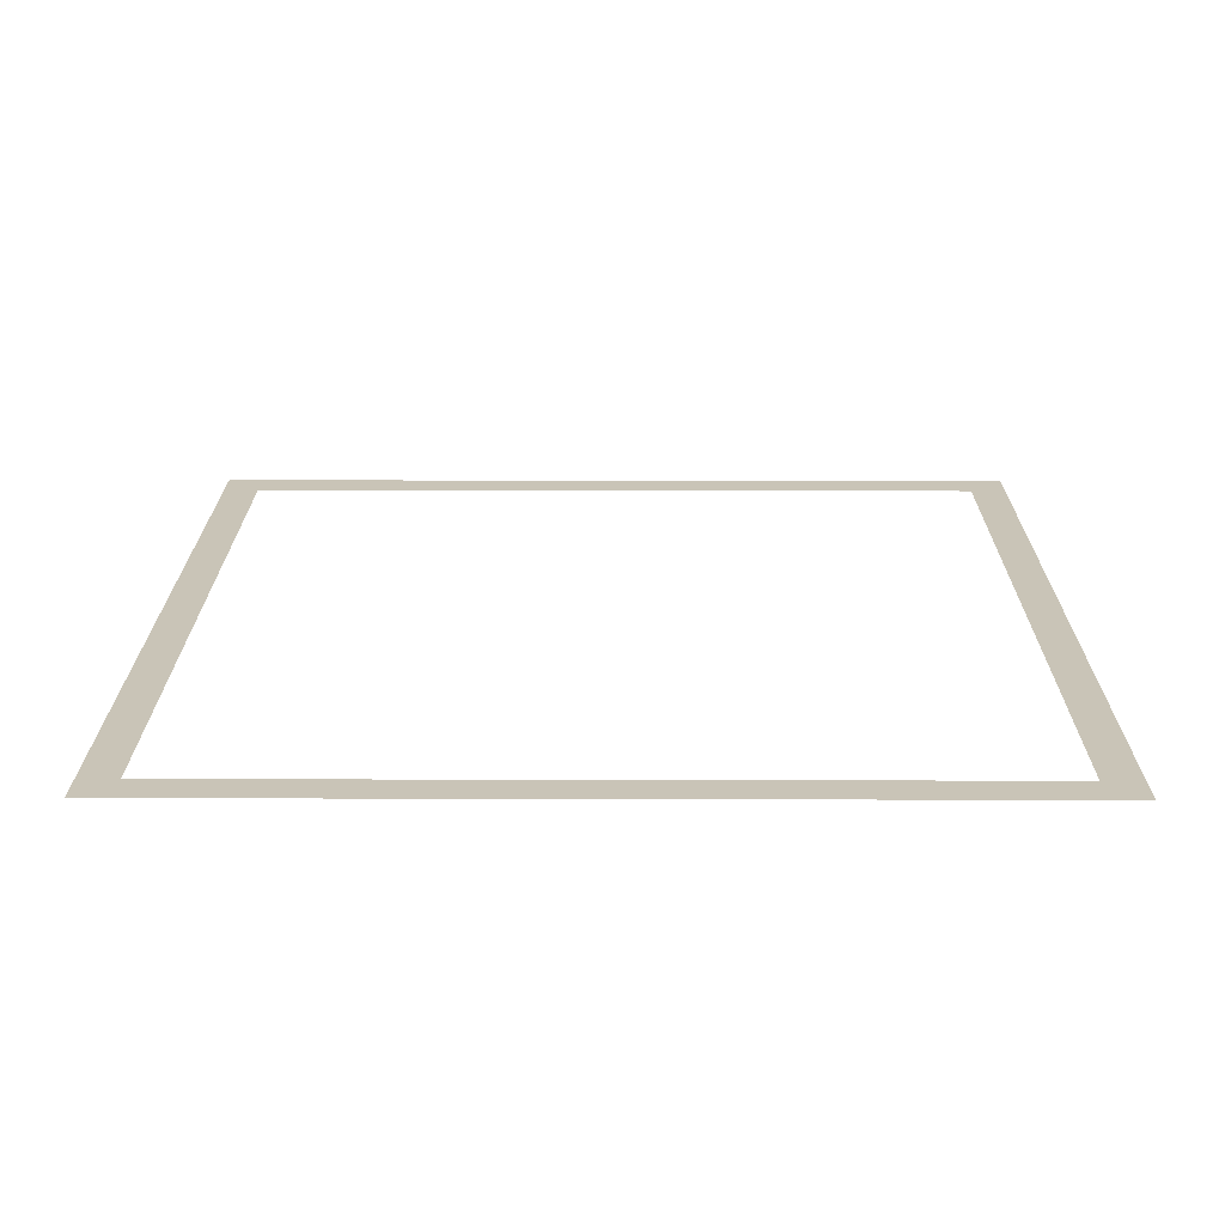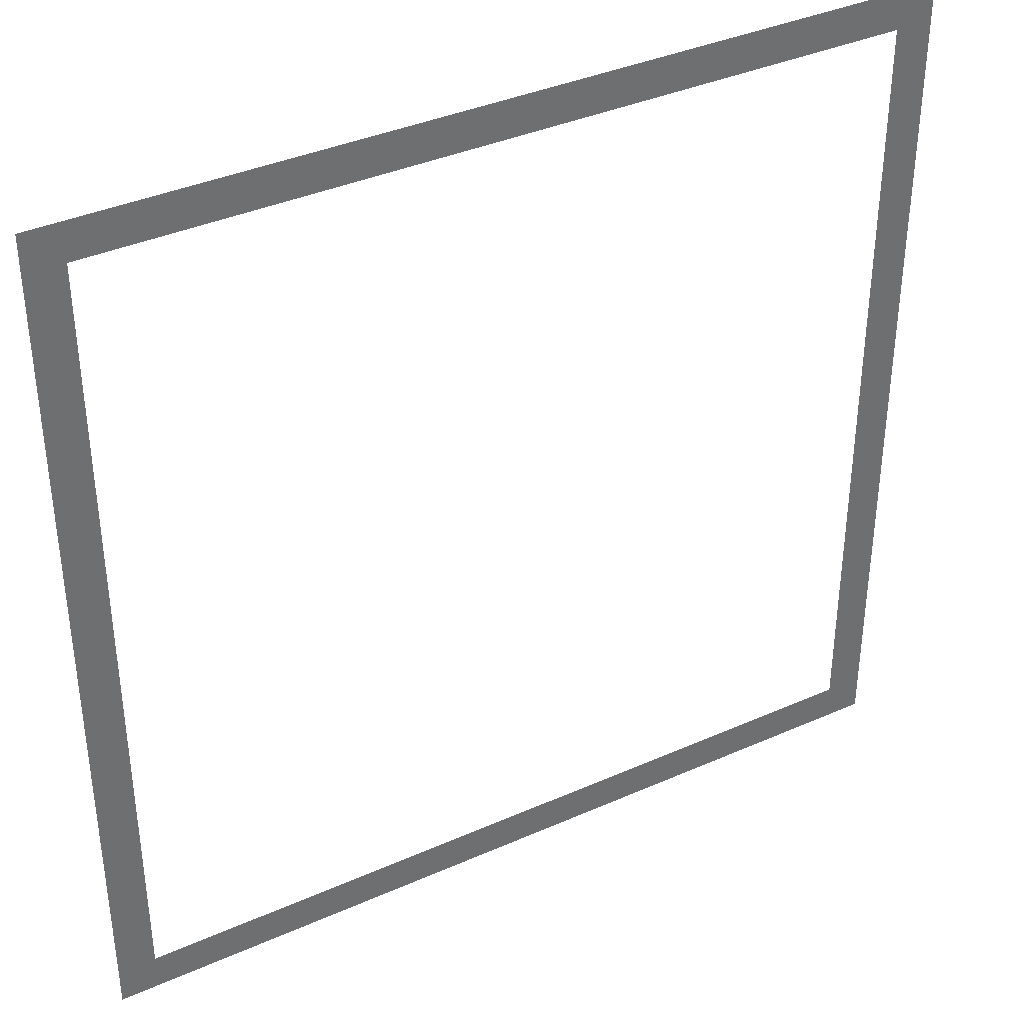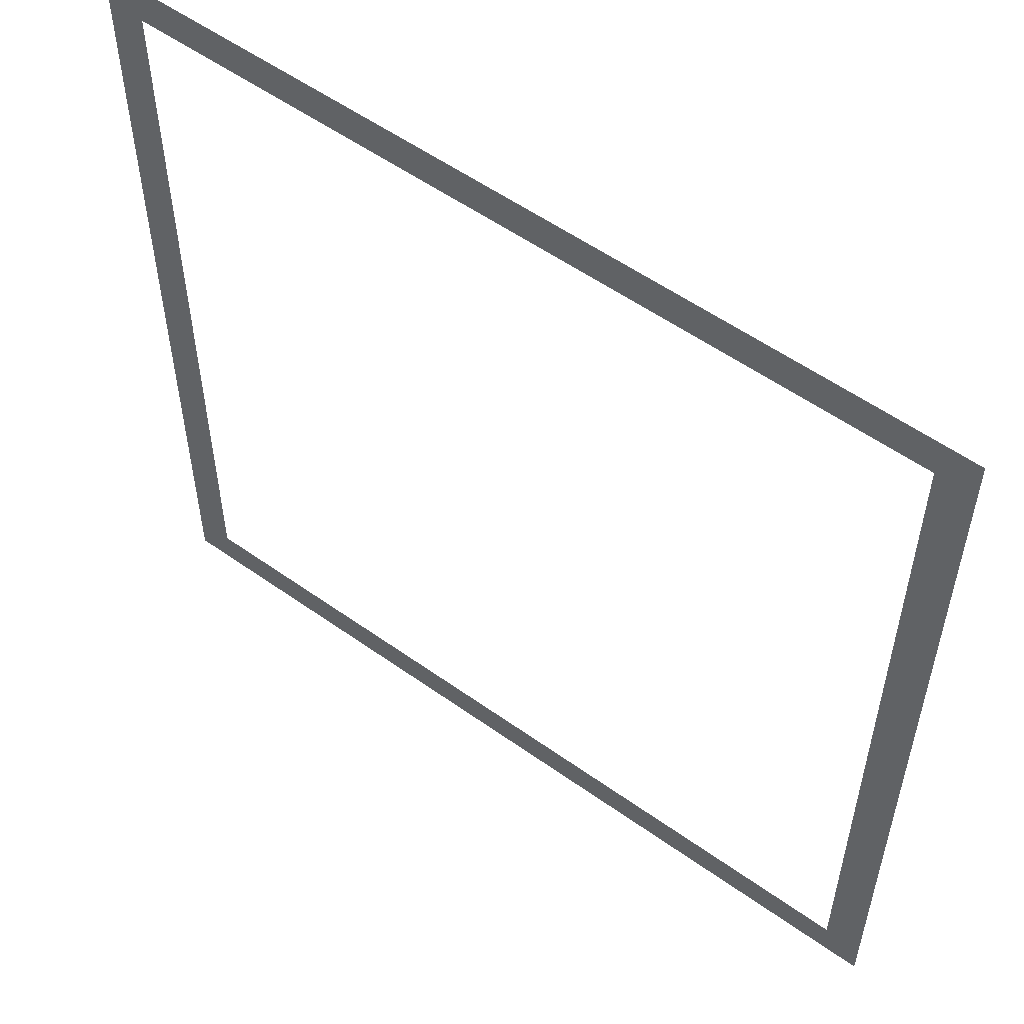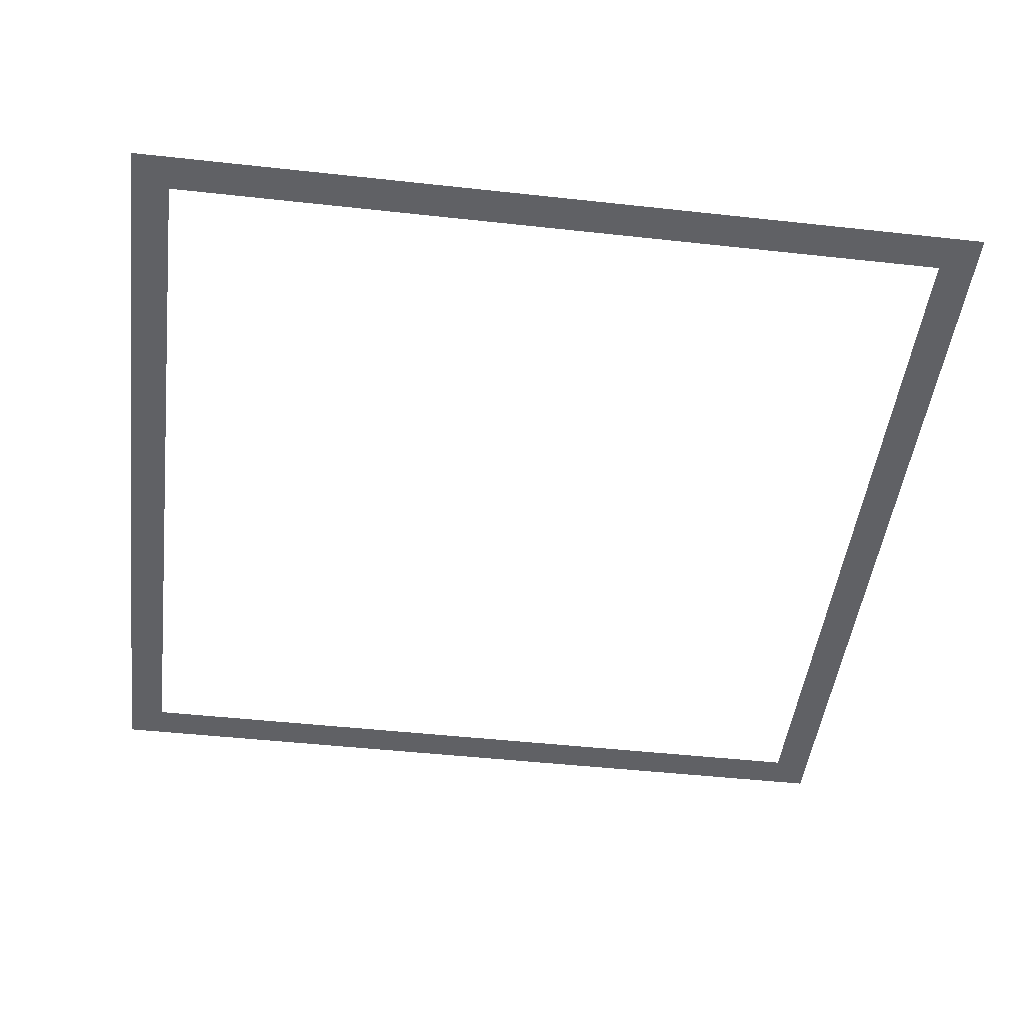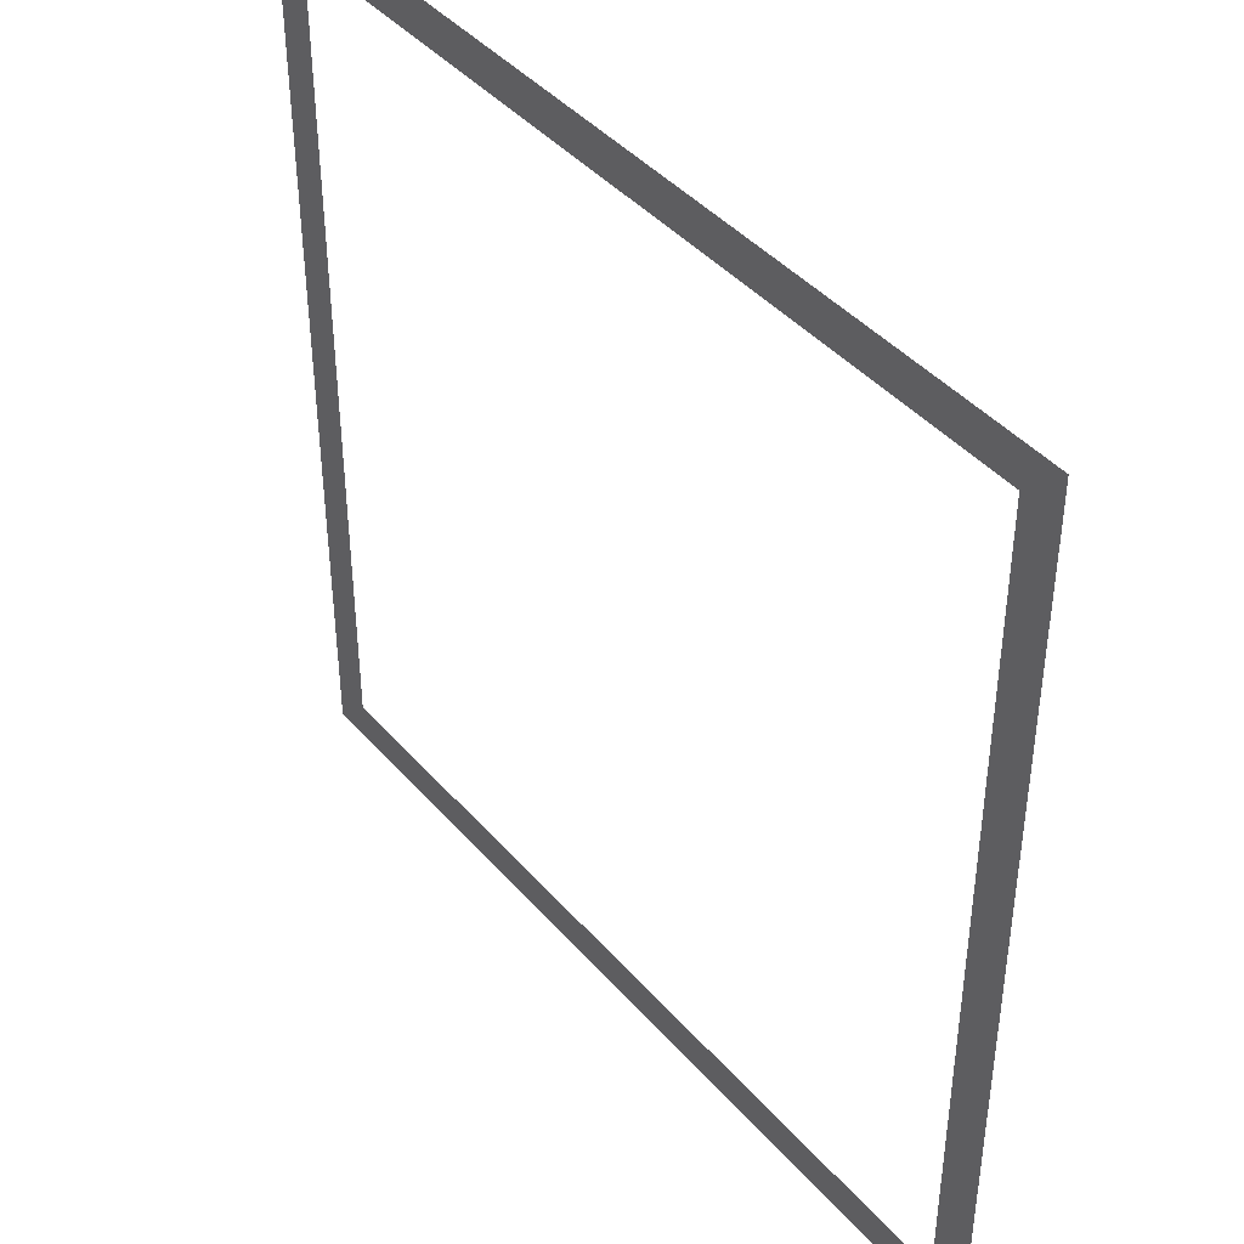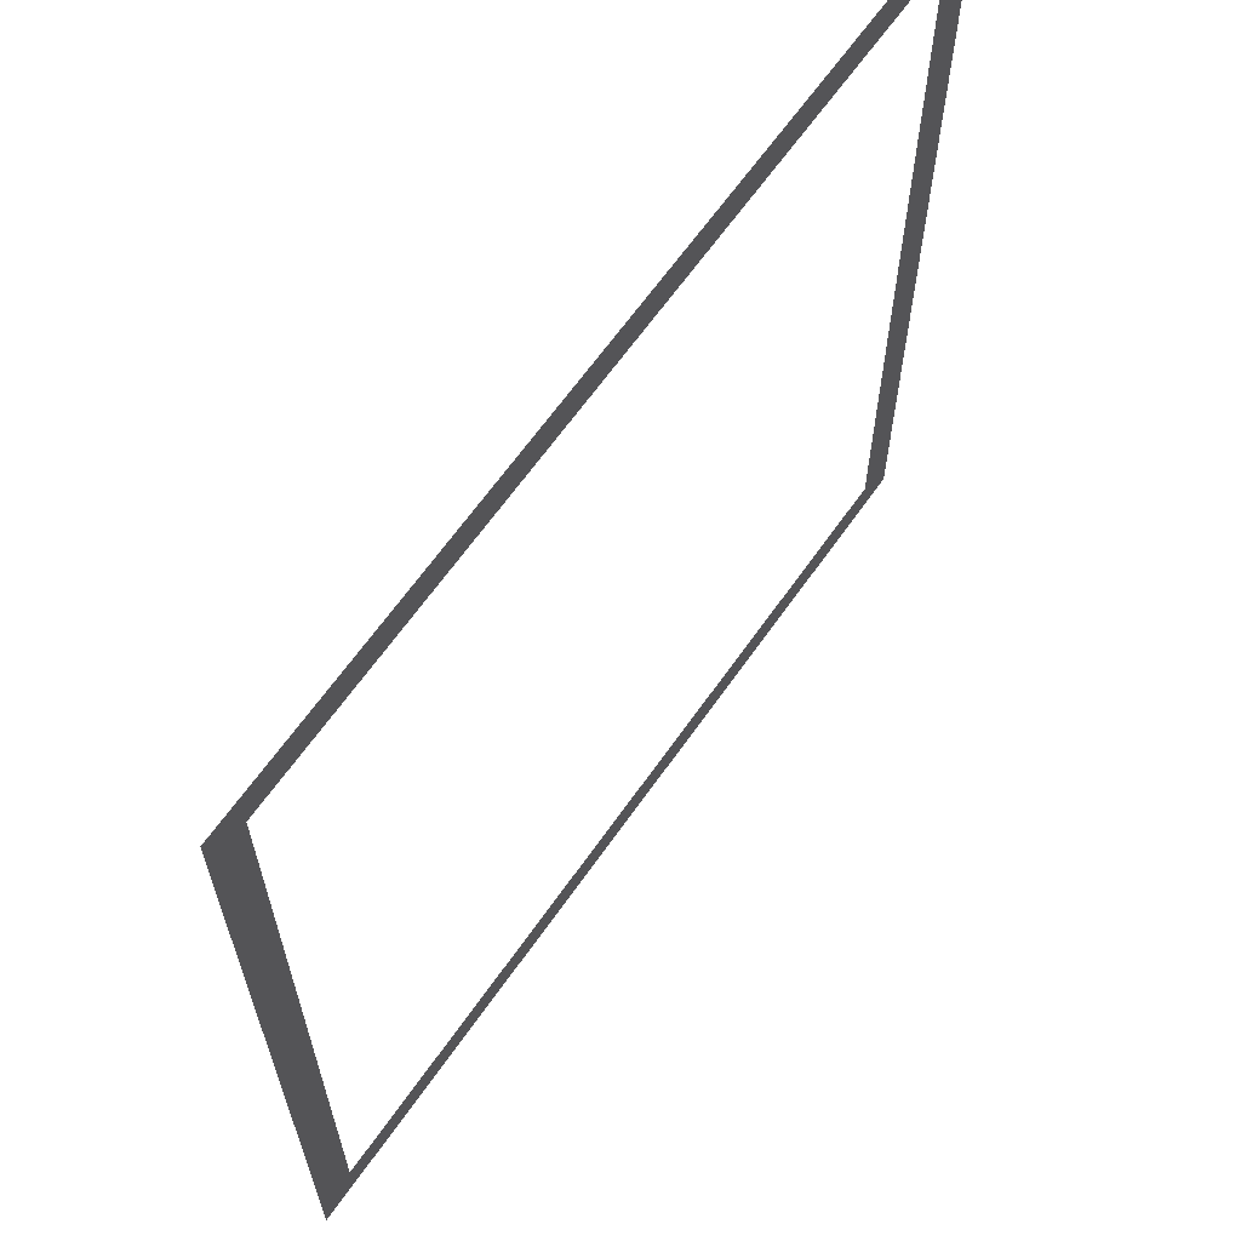
<metadata>
{"format":"obj","ext":"obj","renderer":"f3d","projection":"perspective","resolution":1024,"background":"white","views":[{"elev":20.0,"azim":0.3,"up":"+Z"},{"elev":37.9,"azim":150.6,"up":"+Y"},{"elev":55.4,"azim":36.9,"up":"+Y"},{"elev":-47.2,"azim":82.9,"up":"+Z"},{"elev":42.5,"azim":-127.4,"up":"+Y"},{"elev":64.5,"azim":125.0,"up":"+Y"}]}
</metadata>
<code>
v -3.2 -6.4 0
v -6.4 -6.4 0
v -6.4 -3.2 0
v -3.2 -3.2 0
v -6.4 -6.4 0
v -9.6 -6.4 0
v -9.6 -3.2 0
v -6.4 -3.2 0
v -9.6 -6.4 0
v -12.8 -6.4 0
v -12.8 -3.2 0
v -9.6 -3.2 0
v -12.8 -6.4 0
v -16 -6.4 0
v -16 -3.2 0
v -12.8 -3.2 0
v -16 -6.4 0
v -19.2 -6.4 0
v -19.2 -3.2 0
v -16 -3.2 0
v -19.2 -6.4 0
v -22.4 -6.4 0
v -22.4 -3.2 0
v -19.2 -3.2 0
v -22.4 -6.4 0
v -25.6 -6.4 0
v -25.6 -3.2 0
v -22.4 -3.2 0
v -25.6 -6.4 0
v -28.8 -6.4 0
v -28.8 -3.2 0
v -25.6 -3.2 0
v -28.8 -6.4 0
v -32 -6.4 0
v -32 -3.2 0
v -28.8 -3.2 0
v -32 -6.4 0
v -35.2 -6.4 0
v -35.2 -3.2 0
v -32 -3.2 0
v -35.2 -6.4 0
v -38.4 -6.4 0
v -38.4 -3.2 0
v -35.2 -3.2 0
v -38.4 -6.4 0
v -41.6 -6.4 0
v -41.6 -3.2 0
v -38.4 -3.2 0
v -41.6 -6.4 0
v -44.8 -6.4 0
v -44.8 -3.2 0
v -41.6 -3.2 0
v -44.8 -6.4 0
v -48 -6.4 0
v -48 -3.2 0
v -44.8 -3.2 0
v -48 -6.4 0
v -51.2 -6.4 0
v -51.2 -3.2 0
v -48 -3.2 0
v -51.2 -6.4 0
v -54.4 -6.4 0
v -54.4 -3.2 0
v -51.2 -3.2 0
v -54.4 -6.4 0
v -57.6 -6.4 0
v -57.6 -3.2 0
v -54.4 -3.2 0
v -57.6 -6.4 0
v -60.8 -6.4 0
v -60.8 -3.2 0
v -57.6 -3.2 0
v -60.8 -6.4 0
v -64 -6.4 0
v -64 -3.2 0
v -60.8 -3.2 0
v -64 -6.4 0
v -67.2 -6.4 0
v -67.2 -3.2 0
v -64 -3.2 0
v -67.2 -6.4 0
v -70.4 -6.4 0
v -70.4 -3.2 0
v -67.2 -3.2 0
v -70.4 -6.4 0
v -73.6 -6.4 0
v -73.6 -3.2 0
v -70.4 -3.2 0
v -73.6 -6.4 0
v -76.8 -6.4 0
v -76.8 -3.2 0
v -73.6 -3.2 0
v -3.2 -9.6 0
v -6.4 -9.6 0
v -6.4 -6.4 0
v -3.2 -6.4 0
v -73.6 -9.6 0
v -76.8 -9.6 0
v -76.8 -6.4 0
v -73.6 -6.4 0
v -3.2 -12.8 0
v -6.4 -12.8 0
v -6.4 -9.6 0
v -3.2 -9.6 0
v -73.6 -12.8 0
v -76.8 -12.8 0
v -76.8 -9.6 0
v -73.6 -9.6 0
v -3.2 -16 0
v -6.4 -16 0
v -6.4 -12.8 0
v -3.2 -12.8 0
v -73.6 -16 0
v -76.8 -16 0
v -76.8 -12.8 0
v -73.6 -12.8 0
v -3.2 -19.2 0
v -6.4 -19.2 0
v -6.4 -16 0
v -3.2 -16 0
v -73.6 -19.2 0
v -76.8 -19.2 0
v -76.8 -16 0
v -73.6 -16 0
v -3.2 -22.4 0
v -6.4 -22.4 0
v -6.4 -19.2 0
v -3.2 -19.2 0
v -73.6 -22.4 0
v -76.8 -22.4 0
v -76.8 -19.2 0
v -73.6 -19.2 0
v -3.2 -25.6 0
v -6.4 -25.6 0
v -6.4 -22.4 0
v -3.2 -22.4 0
v -73.6 -25.6 0
v -76.8 -25.6 0
v -76.8 -22.4 0
v -73.6 -22.4 0
v -3.2 -28.8 0
v -6.4 -28.8 0
v -6.4 -25.6 0
v -3.2 -25.6 0
v -73.6 -28.8 0
v -76.8 -28.8 0
v -76.8 -25.6 0
v -73.6 -25.6 0
v -3.2 -32 0
v -6.4 -32 0
v -6.4 -28.8 0
v -3.2 -28.8 0
v -73.6 -32 0
v -76.8 -32 0
v -76.8 -28.8 0
v -73.6 -28.8 0
v -3.2 -35.2 0
v -6.4 -35.2 0
v -6.4 -32 0
v -3.2 -32 0
v -73.6 -35.2 0
v -76.8 -35.2 0
v -76.8 -32 0
v -73.6 -32 0
v -3.2 -38.4 0
v -6.4 -38.4 0
v -6.4 -35.2 0
v -3.2 -35.2 0
v -73.6 -38.4 0
v -76.8 -38.4 0
v -76.8 -35.2 0
v -73.6 -35.2 0
v -3.2 -41.6 0
v -6.4 -41.6 0
v -6.4 -38.4 0
v -3.2 -38.4 0
v -73.6 -41.6 0
v -76.8 -41.6 0
v -76.8 -38.4 0
v -73.6 -38.4 0
v -3.2 -44.8 0
v -6.4 -44.8 0
v -6.4 -41.6 0
v -3.2 -41.6 0
v -73.6 -44.8 0
v -76.8 -44.8 0
v -76.8 -41.6 0
v -73.6 -41.6 0
v -3.2 -48 0
v -6.4 -48 0
v -6.4 -44.8 0
v -3.2 -44.8 0
v -73.6 -48 0
v -76.8 -48 0
v -76.8 -44.8 0
v -73.6 -44.8 0
v -3.2 -51.2 0
v -6.4 -51.2 0
v -6.4 -48 0
v -3.2 -48 0
v -73.6 -51.2 0
v -76.8 -51.2 0
v -76.8 -48 0
v -73.6 -48 0
v -3.2 -54.4 0
v -6.4 -54.4 0
v -6.4 -51.2 0
v -3.2 -51.2 0
v -73.6 -54.4 0
v -76.8 -54.4 0
v -76.8 -51.2 0
v -73.6 -51.2 0
v -3.2 -57.6 0
v -6.4 -57.6 0
v -6.4 -54.4 0
v -3.2 -54.4 0
v -73.6 -57.6 0
v -76.8 -57.6 0
v -76.8 -54.4 0
v -73.6 -54.4 0
v -3.2 -60.8 0
v -6.4 -60.8 0
v -6.4 -57.6 0
v -3.2 -57.6 0
v -73.6 -60.8 0
v -76.8 -60.8 0
v -76.8 -57.6 0
v -73.6 -57.6 0
v -3.2 -64 0
v -6.4 -64 0
v -6.4 -60.8 0
v -3.2 -60.8 0
v -73.6 -64 0
v -76.8 -64 0
v -76.8 -60.8 0
v -73.6 -60.8 0
v -3.2 -67.2 0
v -6.4 -67.2 0
v -6.4 -64 0
v -3.2 -64 0
v -73.6 -67.2 0
v -76.8 -67.2 0
v -76.8 -64 0
v -73.6 -64 0
v -3.2 -70.4 0
v -6.4 -70.4 0
v -6.4 -67.2 0
v -3.2 -67.2 0
v -73.6 -70.4 0
v -76.8 -70.4 0
v -76.8 -67.2 0
v -73.6 -67.2 0
v -3.2 -73.6 0
v -6.4 -73.6 0
v -6.4 -70.4 0
v -3.2 -70.4 0
v -73.6 -73.6 0
v -76.8 -73.6 0
v -76.8 -70.4 0
v -73.6 -70.4 0
v -3.2 -76.8 0
v -6.4 -76.8 0
v -6.4 -73.6 0
v -3.2 -73.6 0
v -6.4 -76.8 0
v -9.6 -76.8 0
v -9.6 -73.6 0
v -6.4 -73.6 0
v -9.6 -76.8 0
v -12.8 -76.8 0
v -12.8 -73.6 0
v -9.6 -73.6 0
v -12.8 -76.8 0
v -16 -76.8 0
v -16 -73.6 0
v -12.8 -73.6 0
v -16 -76.8 0
v -19.2 -76.8 0
v -19.2 -73.6 0
v -16 -73.6 0
v -19.2 -76.8 0
v -22.4 -76.8 0
v -22.4 -73.6 0
v -19.2 -73.6 0
v -22.4 -76.8 0
v -25.6 -76.8 0
v -25.6 -73.6 0
v -22.4 -73.6 0
v -25.6 -76.8 0
v -28.8 -76.8 0
v -28.8 -73.6 0
v -25.6 -73.6 0
v -28.8 -76.8 0
v -32 -76.8 0
v -32 -73.6 0
v -28.8 -73.6 0
v -32 -76.8 0
v -35.2 -76.8 0
v -35.2 -73.6 0
v -32 -73.6 0
v -35.2 -76.8 0
v -38.4 -76.8 0
v -38.4 -73.6 0
v -35.2 -73.6 0
v -38.4 -76.8 0
v -41.6 -76.8 0
v -41.6 -73.6 0
v -38.4 -73.6 0
v -41.6 -76.8 0
v -44.8 -76.8 0
v -44.8 -73.6 0
v -41.6 -73.6 0
v -44.8 -76.8 0
v -48 -76.8 0
v -48 -73.6 0
v -44.8 -73.6 0
v -48 -76.8 0
v -51.2 -76.8 0
v -51.2 -73.6 0
v -48 -73.6 0
v -51.2 -76.8 0
v -54.4 -76.8 0
v -54.4 -73.6 0
v -51.2 -73.6 0
v -54.4 -76.8 0
v -57.6 -76.8 0
v -57.6 -73.6 0
v -54.4 -73.6 0
v -57.6 -76.8 0
v -60.8 -76.8 0
v -60.8 -73.6 0
v -57.6 -73.6 0
v -60.8 -76.8 0
v -64 -76.8 0
v -64 -73.6 0
v -60.8 -73.6 0
v -64 -76.8 0
v -67.2 -76.8 0
v -67.2 -73.6 0
v -64 -73.6 0
v -67.2 -76.8 0
v -70.4 -76.8 0
v -70.4 -73.6 0
v -67.2 -73.6 0
v -70.4 -76.8 0
v -73.6 -76.8 0
v -73.6 -73.6 0
v -70.4 -73.6 0
v -73.6 -76.8 0
v -76.8 -76.8 0
v -76.8 -73.6 0
v -73.6 -73.6 0
g finalRoomBoss_mesh_0003
f 1 2 3 4
f 5 6 7 8
f 9 10 11 12
f 13 14 15 16
f 17 18 19 20
f 21 22 23 24
f 25 26 27 28
f 29 30 31 32
f 33 34 35 36
f 37 38 39 40
f 41 42 43 44
f 45 46 47 48
f 49 50 51 52
f 53 54 55 56
f 57 58 59 60
f 61 62 63 64
f 65 66 67 68
f 69 70 71 72
f 73 74 75 76
f 77 78 79 80
f 81 82 83 84
f 85 86 87 88
f 89 90 91 92
f 93 94 95 96
f 97 98 99 100
f 101 102 103 104
f 105 106 107 108
f 109 110 111 112
f 113 114 115 116
f 117 118 119 120
f 121 122 123 124
f 125 126 127 128
f 129 130 131 132
f 133 134 135 136
f 137 138 139 140
f 141 142 143 144
f 145 146 147 148
f 149 150 151 152
f 153 154 155 156
f 157 158 159 160
f 161 162 163 164
f 165 166 167 168
f 169 170 171 172
f 173 174 175 176
f 177 178 179 180
f 181 182 183 184
f 185 186 187 188
f 189 190 191 192
f 193 194 195 196
f 197 198 199 200
f 201 202 203 204
f 205 206 207 208
f 209 210 211 212
f 213 214 215 216
f 217 218 219 220
f 221 222 223 224
f 225 226 227 228
f 229 230 231 232
f 233 234 235 236
f 237 238 239 240
f 241 242 243 244
f 245 246 247 248
f 249 250 251 252
f 253 254 255 256
f 257 258 259 260
f 261 262 263 264
f 265 266 267 268
f 269 270 271 272
f 273 274 275 276
f 277 278 279 280
f 281 282 283 284
f 285 286 287 288
f 289 290 291 292
f 293 294 295 296
f 297 298 299 300
f 301 302 303 304
f 305 306 307 308
f 309 310 311 312
f 313 314 315 316
f 317 318 319 320
f 321 322 323 324
f 325 326 327 328
f 329 330 331 332
f 333 334 335 336
f 337 338 339 340
f 341 342 343 344
f 345 346 347 348
f 349 350 351 352

</code>
